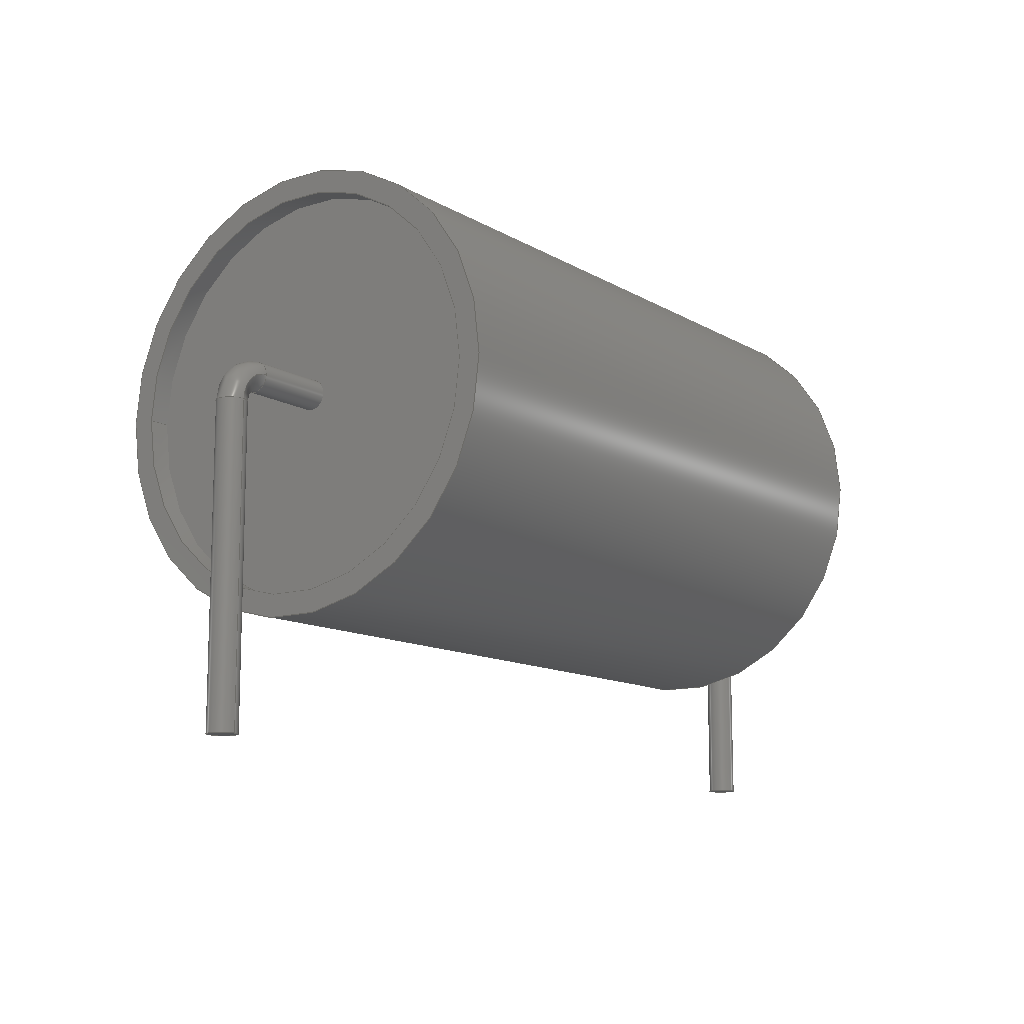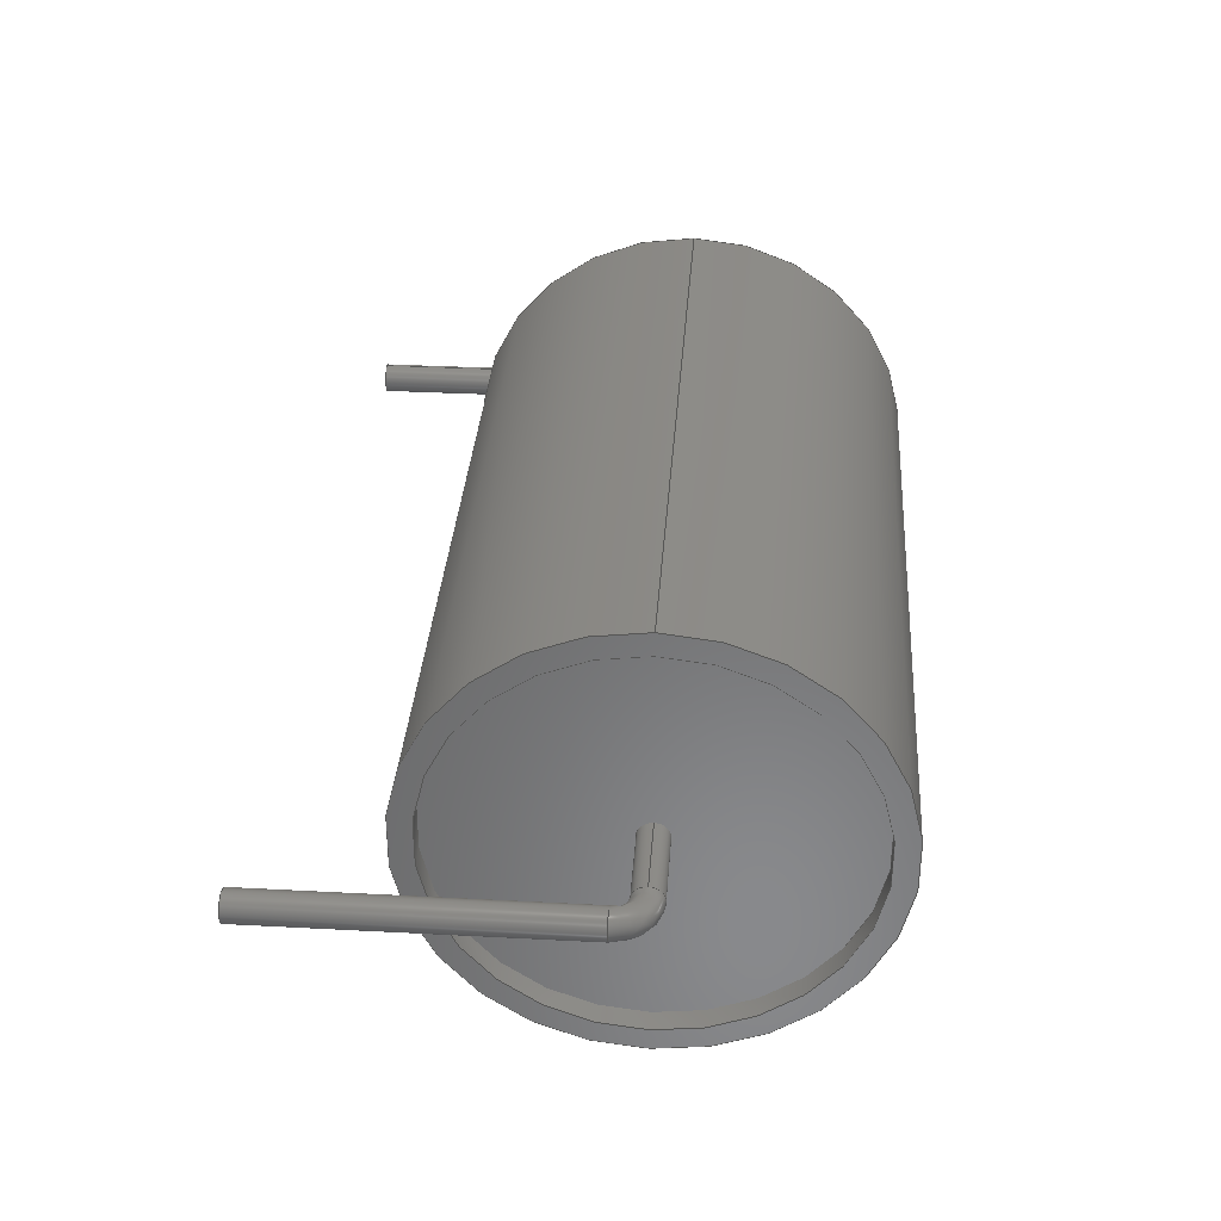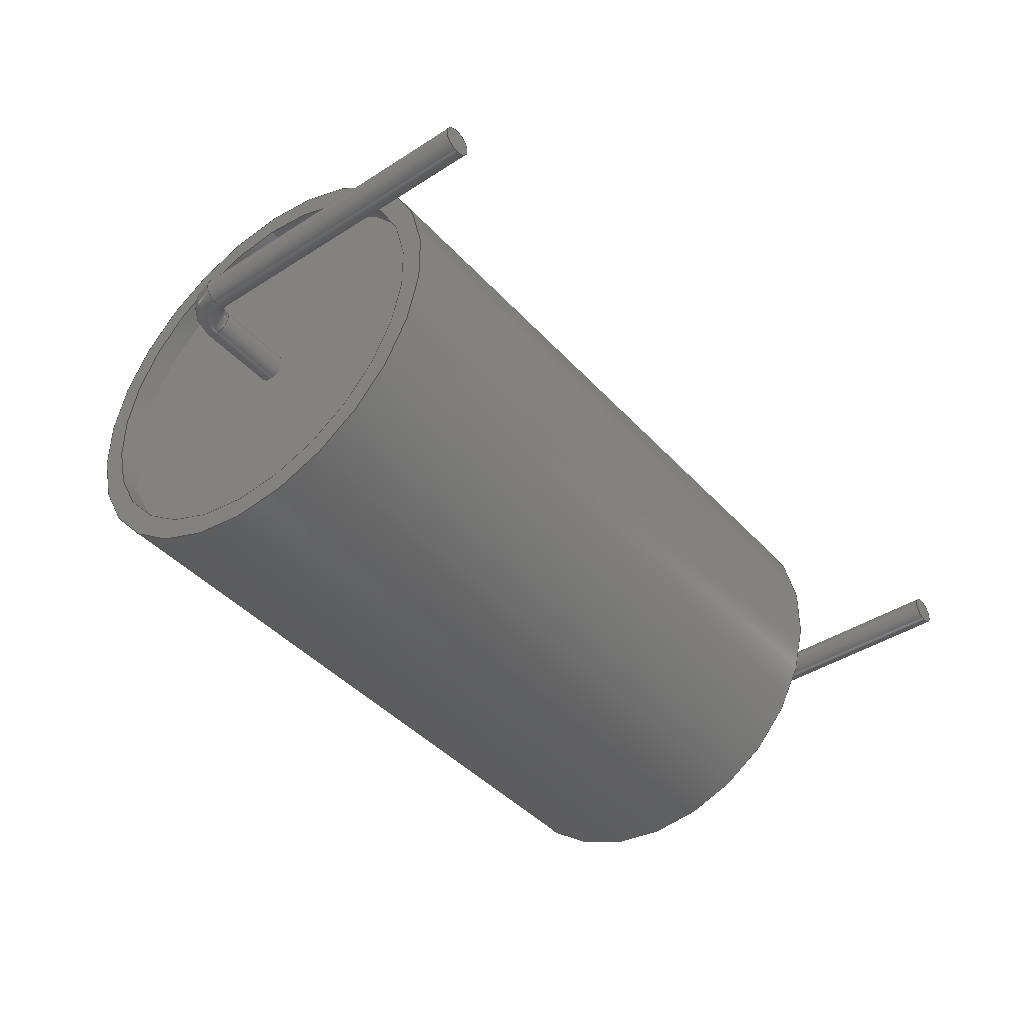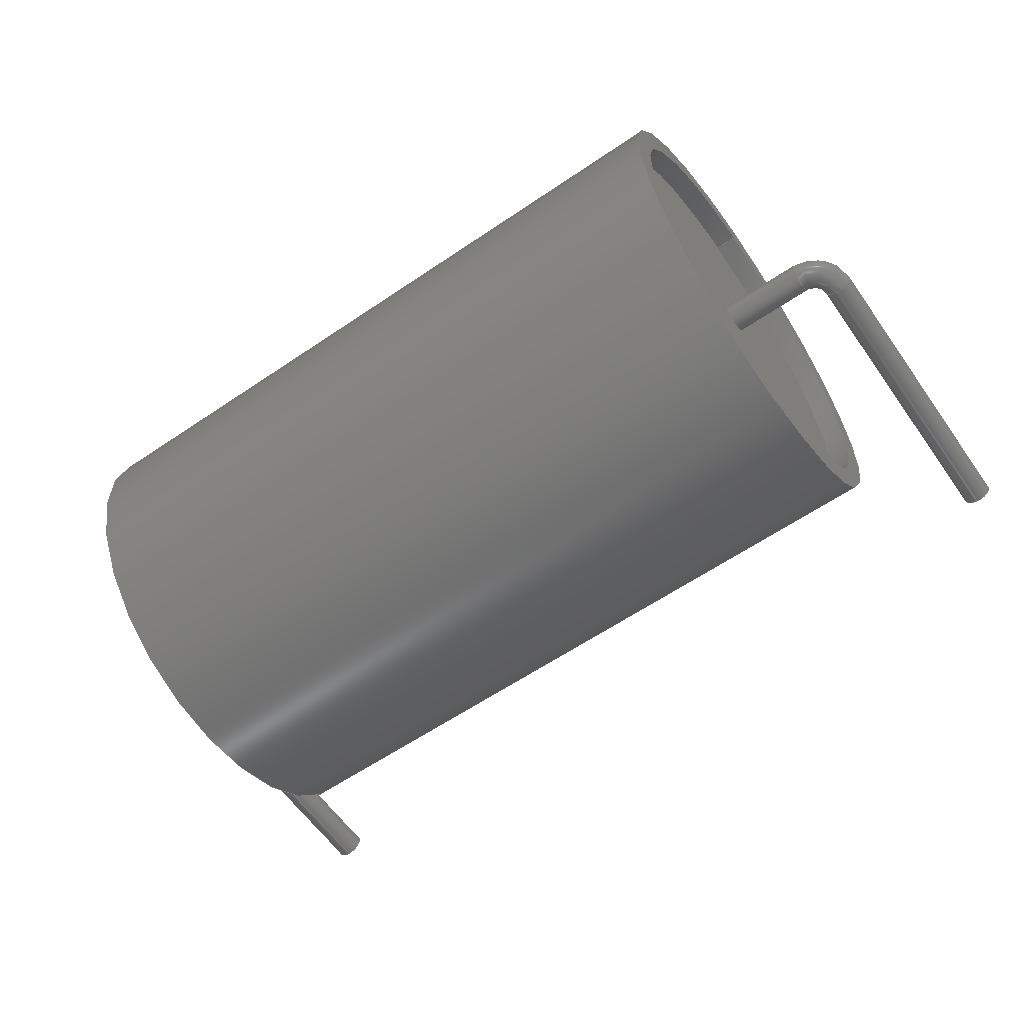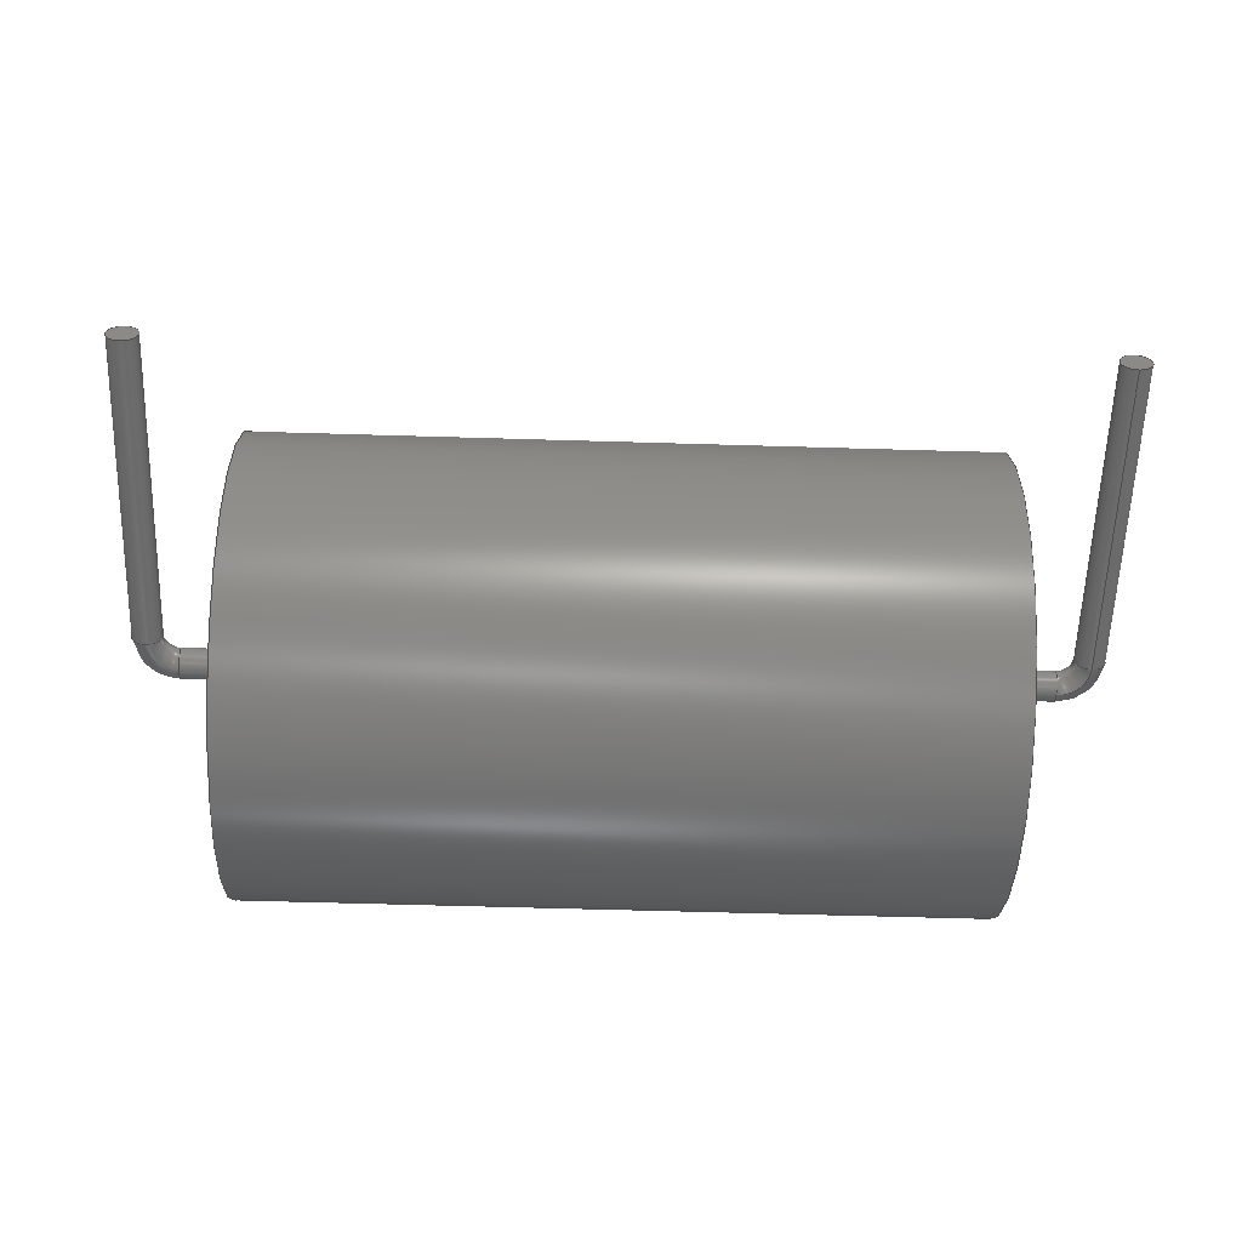
<metadata>
{"format":"step","ext":"step","renderer":"f3d","projection":"perspective","resolution":1024,"background":"white","views":[{"elev":-11.9,"azim":-53.9,"up":"+Z"},{"elev":34.1,"azim":-85.9,"up":"+Y"},{"elev":-41.7,"azim":127.9,"up":"+Y"},{"elev":-60.1,"azim":34.9,"up":"+Y"},{"elev":-58.4,"azim":178.2,"up":"+Y"}]}
</metadata>
<code>
ISO-10303-21;
DATA;
#1=APPLICATION_PROTOCOL_DEFINITION('international standard','automotive_design',2000,#2);
#2=APPLICATION_CONTEXT('core data for automotive mechanical design processes');
#3=SHAPE_DEFINITION_REPRESENTATION(#4,#10);
#4=PRODUCT_DEFINITION_SHAPE('','',#5);
#5=PRODUCT_DEFINITION('design','',#6,#9);
#6=PRODUCT_DEFINITION_FORMATION('','',#7);
#7=PRODUCT('C_Axial_L120mm_D75mm_P1500mm_Horizontal','C_Axial_L120mm_D75mm_P1500mm_Horizontal','',(#8));
#8=PRODUCT_CONTEXT('',#2,'mechanical');
#9=PRODUCT_DEFINITION_CONTEXT('part definition',#2,'design');
#10=ADVANCED_BREP_SHAPE_REPRESENTATION('',(#11,#15),#266);
#11=AXIS2_PLACEMENT_3D('',#12,#13,#14);
#12=CARTESIAN_POINT('',(0,0,0));
#13=DIRECTION('',(0,0,1));
#14=DIRECTION('',(1,0,-0));
#15=MANIFOLD_SOLID_BREP('',#16);
#16=CLOSED_SHELL('',(#17,#44,#60,#73,#88,#102,#117,#132,#153,#166,#191,#215,#235,#253,#260));
#17=ADVANCED_FACE('',(#18),#41,.T.);
#18=FACE_BOUND('',#19,.F.);
#19=EDGE_LOOP('',(#20,#29,#35,#36));
#20=ORIENTED_EDGE('',*,*,#21,.T.);
#21=EDGE_CURVE('',#22,#24,#26,.T.);
#22=VERTEX_POINT('',#23);
#23=CARTESIAN_POINT('',(1.5,3.75,3.75));
#24=VERTEX_POINT('',#25);
#25=CARTESIAN_POINT('',(13.5,3.75,3.75));
#26=LINE('',#23,#27);
#27=VECTOR('',#28,1);
#28=DIRECTION('',(1,0,0));
#29=ORIENTED_EDGE('',*,*,#30,.T.);
#30=EDGE_CURVE('',#24,#24,#31,.T.);
#31=CIRCLE('',#32,3.75);
#32=AXIS2_PLACEMENT_3D('',#33,#28,#34);
#33=CARTESIAN_POINT('',(13.5,0,3.75));
#34=DIRECTION('',(0,1,0));
#35=ORIENTED_EDGE('',*,*,#21,.F.);
#36=ORIENTED_EDGE('',*,*,#37,.F.);
#37=EDGE_CURVE('',#22,#22,#38,.T.);
#38=CIRCLE('',#39,3.75);
#39=AXIS2_PLACEMENT_3D('',#40,#28,#34);
#40=CARTESIAN_POINT('',(1.5,0,3.75));
#41=CYLINDRICAL_SURFACE('',#42,3.75);
#42=AXIS2_PLACEMENT_3D('',#40,#43,#34);
#43=DIRECTION('',(-1,-0,-0));
#44=ADVANCED_FACE('',(#45,#48),#55,.F.);
#45=FACE_BOUND('',#46,.F.);
#46=EDGE_LOOP('',(#47));
#47=ORIENTED_EDGE('',*,*,#37,.T.);
#48=FACE_BOUND('',#49,.F.);
#49=EDGE_LOOP('',(#50));
#50=ORIENTED_EDGE('',*,*,#51,.F.);
#51=EDGE_CURVE('',#52,#52,#54,.T.);
#52=VERTEX_POINT('',#53);
#53=CARTESIAN_POINT('',(1.5,3.375,3.75));
#54=CIRCLE('',#39,3.375);
#55=PLANE('',#56);
#56=AXIS2_PLACEMENT_3D('',#57,#58,#59);
#57=CARTESIAN_POINT('',(1.5,-1.823e-16,3.75));
#58=DIRECTION('',(1,-1.642e-47,4.675e-32));
#59=DIRECTION('',(-4.675e-32,0,1));
#60=ADVANCED_FACE('',(#61,#63),#70,.T.);
#61=FACE_BOUND('',#62,.T.);
#62=EDGE_LOOP('',(#29));
#63=FACE_BOUND('',#64,.T.);
#64=EDGE_LOOP('',(#65));
#65=ORIENTED_EDGE('',*,*,#66,.F.);
#66=EDGE_CURVE('',#67,#67,#69,.T.);
#67=VERTEX_POINT('',#68);
#68=CARTESIAN_POINT('',(13.5,3.375,3.75));
#69=CIRCLE('',#32,3.375);
#70=PLANE('',#71);
#71=AXIS2_PLACEMENT_3D('',#72,#58,#59);
#72=CARTESIAN_POINT('',(13.5,-1.823e-16,3.75));
#73=ADVANCED_FACE('',(#74),#87,.F.);
#74=FACE_BOUND('',#75,.T.);
#75=EDGE_LOOP('',(#76,#50,#81,#82));
#76=ORIENTED_EDGE('',*,*,#77,.F.);
#77=EDGE_CURVE('',#52,#78,#80,.T.);
#78=VERTEX_POINT('',#79);
#79=CARTESIAN_POINT('',(1.875,3.375,3.75));
#80=LINE('',#53,#27);
#81=ORIENTED_EDGE('',*,*,#77,.T.);
#82=ORIENTED_EDGE('',*,*,#83,.T.);
#83=EDGE_CURVE('',#78,#78,#84,.T.);
#84=CIRCLE('',#85,3.375);
#85=AXIS2_PLACEMENT_3D('',#86,#28,#34);
#86=CARTESIAN_POINT('',(1.875,0,3.75));
#87=CYLINDRICAL_SURFACE('',#42,3.375);
#88=ADVANCED_FACE('',(#89),#87,.F.);
#89=FACE_BOUND('',#90,.T.);
#90=EDGE_LOOP('',(#91,#98,#100,#101));
#91=ORIENTED_EDGE('',*,*,#92,.F.);
#92=EDGE_CURVE('',#93,#93,#95,.T.);
#93=VERTEX_POINT('',#94);
#94=CARTESIAN_POINT('',(13.12,3.375,3.75));
#95=CIRCLE('',#96,3.375);
#96=AXIS2_PLACEMENT_3D('',#97,#28,#34);
#97=CARTESIAN_POINT('',(13.12,0,3.75));
#98=ORIENTED_EDGE('',*,*,#99,.T.);
#99=EDGE_CURVE('',#93,#67,#80,.T.);
#100=ORIENTED_EDGE('',*,*,#66,.T.);
#101=ORIENTED_EDGE('',*,*,#99,.F.);
#102=ADVANCED_FACE('',(#103,#105),#114,.F.);
#103=FACE_BOUND('',#104,.F.);
#104=EDGE_LOOP('',(#82));
#105=FACE_BOUND('',#106,.F.);
#106=EDGE_LOOP('',(#107));
#107=ORIENTED_EDGE('',*,*,#108,.T.);
#108=EDGE_CURVE('',#109,#109,#111,.T.);
#109=VERTEX_POINT('',#110);
#110=CARTESIAN_POINT('',(1.875,0.25,3.75));
#111=CIRCLE('',#112,0.25);
#112=AXIS2_PLACEMENT_3D('',#86,#113,#34);
#113=DIRECTION('',(-1,0,0));
#114=PLANE('',#115);
#115=AXIS2_PLACEMENT_3D('',#116,#28,#13);
#116=CARTESIAN_POINT('',(1.875,-3.039e-16,3.75));
#117=ADVANCED_FACE('',(#118,#121),#129,.T.);
#118=FACE_BOUND('',#119,.T.);
#119=EDGE_LOOP('',(#120));
#120=ORIENTED_EDGE('',*,*,#92,.T.);
#121=FACE_BOUND('',#122,.T.);
#122=EDGE_LOOP('',(#123));
#123=ORIENTED_EDGE('',*,*,#124,.T.);
#124=EDGE_CURVE('',#125,#125,#127,.T.);
#125=VERTEX_POINT('',#126);
#126=CARTESIAN_POINT('',(13.12,0.25,3.75));
#127=CIRCLE('',#128,0.25);
#128=AXIS2_PLACEMENT_3D('',#97,#113,#34);
#129=PLANE('',#130);
#130=AXIS2_PLACEMENT_3D('',#131,#28,#13);
#131=CARTESIAN_POINT('',(13.12,-3.039e-16,3.75));
#132=ADVANCED_FACE('',(#133),#151,.T.);
#133=FACE_BOUND('',#134,.F.);
#134=EDGE_LOOP('',(#135,#140,#147,#149,#150));
#135=ORIENTED_EDGE('',*,*,#136,.F.);
#136=EDGE_CURVE('',#137,#109,#139,.T.);
#137=VERTEX_POINT('',#138);
#138=CARTESIAN_POINT('',(0.5,0.25,3.75));
#139=LINE('',#138,#27);
#140=ORIENTED_EDGE('',*,*,#141,.F.);
#141=EDGE_CURVE('',#142,#137,#144,.T.);
#142=VERTEX_POINT('',#143);
#143=CARTESIAN_POINT('',(0.5,-0.25,3.75));
#144=CIRCLE('',#145,0.25);
#145=AXIS2_PLACEMENT_3D('',#146,#28,#34);
#146=CARTESIAN_POINT('',(0.5,0,3.75));
#147=ORIENTED_EDGE('',*,*,#148,.F.);
#148=EDGE_CURVE('',#137,#142,#144,.T.);
#149=ORIENTED_EDGE('',*,*,#136,.T.);
#150=ORIENTED_EDGE('',*,*,#108,.F.);
#151=CYLINDRICAL_SURFACE('',#152,0.25);
#152=AXIS2_PLACEMENT_3D('',#146,#43,#34);
#153=ADVANCED_FACE('',(#154),#151,.T.);
#154=FACE_BOUND('',#155,.F.);
#155=EDGE_LOOP('',(#123,#156,#160,#165));
#156=ORIENTED_EDGE('',*,*,#157,.T.);
#157=EDGE_CURVE('',#125,#158,#139,.T.);
#158=VERTEX_POINT('',#159);
#159=CARTESIAN_POINT('',(14.5,0.25,3.75));
#160=ORIENTED_EDGE('',*,*,#161,.T.);
#161=EDGE_CURVE('',#158,#158,#162,.T.);
#162=CIRCLE('',#163,0.25);
#163=AXIS2_PLACEMENT_3D('',#164,#28,#34);
#164=CARTESIAN_POINT('',(14.5,0,3.75));
#165=ORIENTED_EDGE('',*,*,#157,.F.);
#166=ADVANCED_FACE('',(#167),#188,.F.);
#167=FACE_BOUND('',#168,.F.);
#168=EDGE_LOOP('',(#169,#178,#185,#186,#187));
#169=ORIENTED_EDGE('',*,*,#170,.F.);
#170=EDGE_CURVE('',#171,#142,#173,.T.);
#171=VERTEX_POINT('',#172);
#172=CARTESIAN_POINT('',(0,-0.25,3.25));
#173=CIRCLE('',#174,0.5);
#174=AXIS2_PLACEMENT_3D('',#175,#176,#177);
#175=CARTESIAN_POINT('',(0.5,-0.25,3.25));
#176=DIRECTION('',(-1.11e-16,1,0));
#177=DIRECTION('',(-1,-1.11e-16,0));
#178=ORIENTED_EDGE('',*,*,#179,.F.);
#179=EDGE_CURVE('',#171,#171,#180,.T.);
#180=CIRCLE('',#181,0.25);
#181=AXIS2_PLACEMENT_3D('',#182,#183,#184);
#182=CARTESIAN_POINT('',(5.551e-17,0,3.25));
#183=DIRECTION('',(-0,0,1));
#184=DIRECTION('',(1.11e-16,-1,0));
#185=ORIENTED_EDGE('',*,*,#170,.T.);
#186=ORIENTED_EDGE('',*,*,#141,.T.);
#187=ORIENTED_EDGE('',*,*,#148,.T.);
#188=SURFACE_OF_REVOLUTION('',#180,#189);
#189=AXIS1_PLACEMENT('',#190,#176);
#190=CARTESIAN_POINT('',(0.5,14,3.25));
#191=ADVANCED_FACE('',(#192),#212,.F.);
#192=FACE_BOUND('',#193,.F.);
#193=EDGE_LOOP('',(#194,#203,#210,#211));
#194=ORIENTED_EDGE('',*,*,#195,.F.);
#195=EDGE_CURVE('',#196,#158,#198,.T.);
#196=VERTEX_POINT('',#197);
#197=CARTESIAN_POINT('',(15,0.25,3.25));
#198=CIRCLE('',#199,0.5);
#199=AXIS2_PLACEMENT_3D('',#200,#201,#202);
#200=CARTESIAN_POINT('',(14.5,0.25,3.25));
#201=DIRECTION('',(-1.144e-17,-1,0));
#202=DIRECTION('',(1,-1.144e-17,0));
#203=ORIENTED_EDGE('',*,*,#204,.F.);
#204=EDGE_CURVE('',#196,#196,#205,.T.);
#205=CIRCLE('',#206,0.25);
#206=AXIS2_PLACEMENT_3D('',#207,#208,#209);
#207=CARTESIAN_POINT('',(15,0,3.25));
#208=DIRECTION('',(0,-0,1));
#209=DIRECTION('',(1.144e-17,1,0));
#210=ORIENTED_EDGE('',*,*,#195,.T.);
#211=ORIENTED_EDGE('',*,*,#161,.F.);
#212=SURFACE_OF_REVOLUTION('',#205,#213);
#213=AXIS1_PLACEMENT('',#214,#201);
#214=CARTESIAN_POINT('',(14.5,-14,3.25));
#215=ADVANCED_FACE('',(#216),#232,.T.);
#216=FACE_BOUND('',#217,.F.);
#217=EDGE_LOOP('',(#218,#225,#230,#231));
#218=ORIENTED_EDGE('',*,*,#219,.F.);
#219=EDGE_CURVE('',#220,#220,#222,.T.);
#220=VERTEX_POINT('',#221);
#221=CARTESIAN_POINT('',(0,-0.25,-2));
#222=CIRCLE('',#223,0.25);
#223=AXIS2_PLACEMENT_3D('',#224,#183,#184);
#224=CARTESIAN_POINT('',(5.551e-17,0,-2));
#225=ORIENTED_EDGE('',*,*,#226,.T.);
#226=EDGE_CURVE('',#220,#171,#227,.T.);
#227=LINE('',#228,#229);
#228=CARTESIAN_POINT('',(8.327e-17,-0.25,-2));
#229=VECTOR('',#13,1);
#230=ORIENTED_EDGE('',*,*,#179,.T.);
#231=ORIENTED_EDGE('',*,*,#226,.F.);
#232=CYLINDRICAL_SURFACE('',#233,0.25);
#233=AXIS2_PLACEMENT_3D('',#224,#234,#184);
#234=DIRECTION('',(-0,0,-1));
#235=ADVANCED_FACE('',(#236),#250,.T.);
#236=FACE_BOUND('',#237,.F.);
#237=EDGE_LOOP('',(#238,#245,#248,#249));
#238=ORIENTED_EDGE('',*,*,#239,.F.);
#239=EDGE_CURVE('',#240,#240,#242,.T.);
#240=VERTEX_POINT('',#241);
#241=CARTESIAN_POINT('',(15,0.25,-2));
#242=CIRCLE('',#243,0.25);
#243=AXIS2_PLACEMENT_3D('',#244,#208,#209);
#244=CARTESIAN_POINT('',(15,0,-2));
#245=ORIENTED_EDGE('',*,*,#246,.T.);
#246=EDGE_CURVE('',#240,#196,#247,.T.);
#247=LINE('',#241,#229);
#248=ORIENTED_EDGE('',*,*,#204,.T.);
#249=ORIENTED_EDGE('',*,*,#246,.F.);
#250=CYLINDRICAL_SURFACE('',#251,0.25);
#251=AXIS2_PLACEMENT_3D('',#244,#252,#209);
#252=DIRECTION('',(0,-0,-1));
#253=ADVANCED_FACE('',(#254),#257,.F.);
#254=FACE_BOUND('',#255,.F.);
#255=EDGE_LOOP('',(#256));
#256=ORIENTED_EDGE('',*,*,#219,.T.);
#257=PLANE('',#258);
#258=AXIS2_PLACEMENT_3D('',#259,#13,#184);
#259=CARTESIAN_POINT('',(7.736e-17,0,-2));
#260=ADVANCED_FACE('',(#261),#264,.F.);
#261=FACE_BOUND('',#262,.F.);
#262=EDGE_LOOP('',(#263));
#263=ORIENTED_EDGE('',*,*,#239,.T.);
#264=PLANE('',#265);
#265=AXIS2_PLACEMENT_3D('',#244,#13,#209);
#266=( GEOMETRIC_REPRESENTATION_CONTEXT(3) GLOBAL_UNCERTAINTY_ASSIGNED_CONTEXT((#270)) GLOBAL_UNIT_ASSIGNED_CONTEXT((#267,#268,#269)) REPRESENTATION_CONTEXT('Context #1','3D Context with UNIT and UNCERTAINTY') );
#267=( LENGTH_UNIT() NAMED_UNIT(*) SI_UNIT(.MILLI.,.METRE.) );
#268=( NAMED_UNIT(*) PLANE_ANGLE_UNIT() SI_UNIT($,.RADIAN.) );
#269=( NAMED_UNIT(*) SI_UNIT($,.STERADIAN.) SOLID_ANGLE_UNIT() );
#270=UNCERTAINTY_MEASURE_WITH_UNIT(LENGTH_MEASURE(1e-07),#267,'distance_accuracy_value','confusion accuracy');
#271=PRODUCT_RELATED_PRODUCT_CATEGORY('part',$,(#7));
#272=MECHANICAL_DESIGN_GEOMETRIC_PRESENTATION_REPRESENTATION('',(#273,#281,#282,#283,#284,#285,#286,#287,#295,#296,#297,#298,#299,#300,#301),#266);
#273=STYLED_ITEM('color',(#274),#17);
#274=PRESENTATION_STYLE_ASSIGNMENT((#275));
#275=SURFACE_STYLE_USAGE(.BOTH.,#276);
#276=SURFACE_SIDE_STYLE('',(#277));
#277=SURFACE_STYLE_FILL_AREA(#278);
#278=FILL_AREA_STYLE('',(#279));
#279=FILL_AREA_STYLE_COLOUR('',#280);
#280=COLOUR_RGB('',0.8314,0.6784,0.06275);
#281=STYLED_ITEM('color',(#274),#44);
#282=STYLED_ITEM('color',(#274),#60);
#283=STYLED_ITEM('color',(#274),#73);
#284=STYLED_ITEM('color',(#274),#88);
#285=STYLED_ITEM('color',(#274),#102);
#286=STYLED_ITEM('color',(#274),#117);
#287=STYLED_ITEM('color',(#288),#132);
#288=PRESENTATION_STYLE_ASSIGNMENT((#289));
#289=SURFACE_STYLE_USAGE(.BOTH.,#290);
#290=SURFACE_SIDE_STYLE('',(#291));
#291=SURFACE_STYLE_FILL_AREA(#292);
#292=FILL_AREA_STYLE('',(#293));
#293=FILL_AREA_STYLE_COLOUR('',#294);
#294=COLOUR_RGB('',0.8235,0.8196,0.7804);
#295=STYLED_ITEM('color',(#288),#153);
#296=STYLED_ITEM('color',(#288),#166);
#297=STYLED_ITEM('color',(#288),#191);
#298=STYLED_ITEM('color',(#288),#215);
#299=STYLED_ITEM('color',(#288),#235);
#300=STYLED_ITEM('color',(#288),#253);
#301=STYLED_ITEM('color',(#288),#260);
ENDSEC;
END-ISO-10303-21;


</code>
